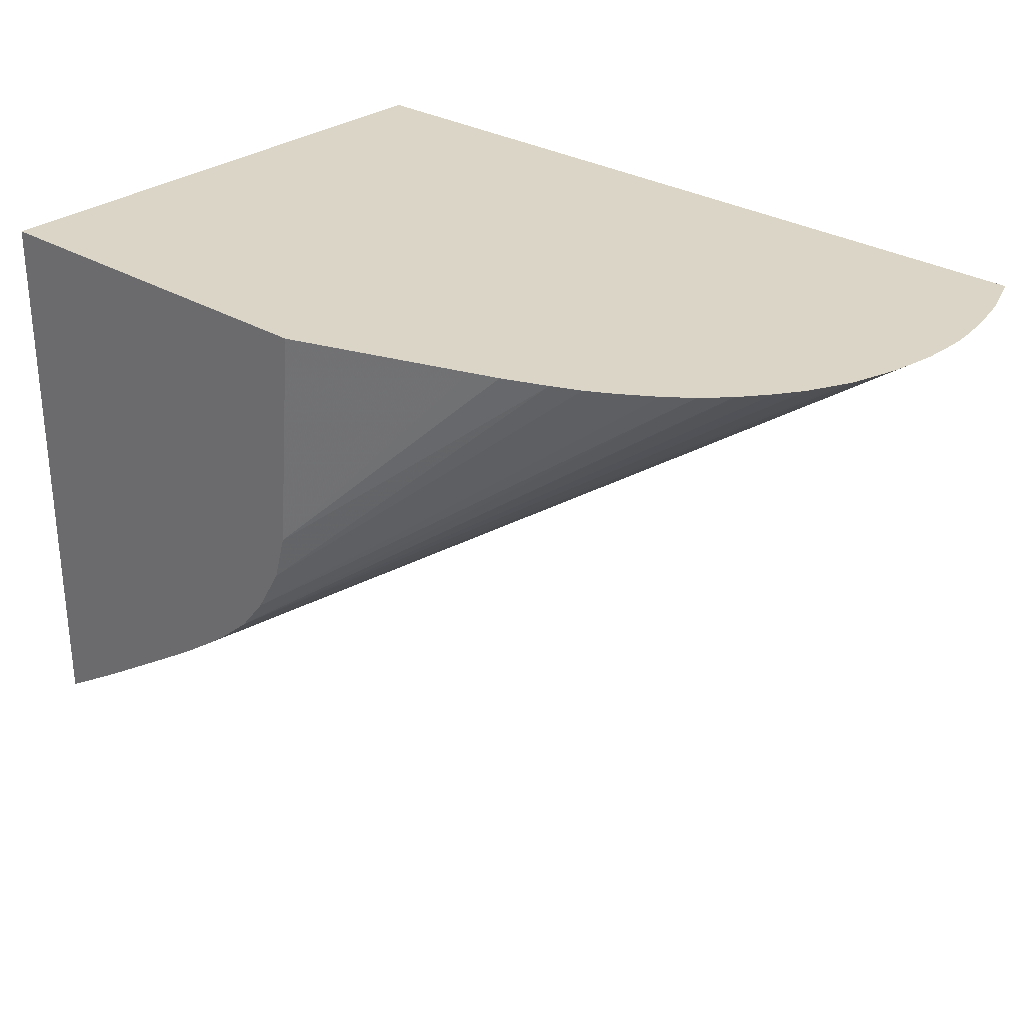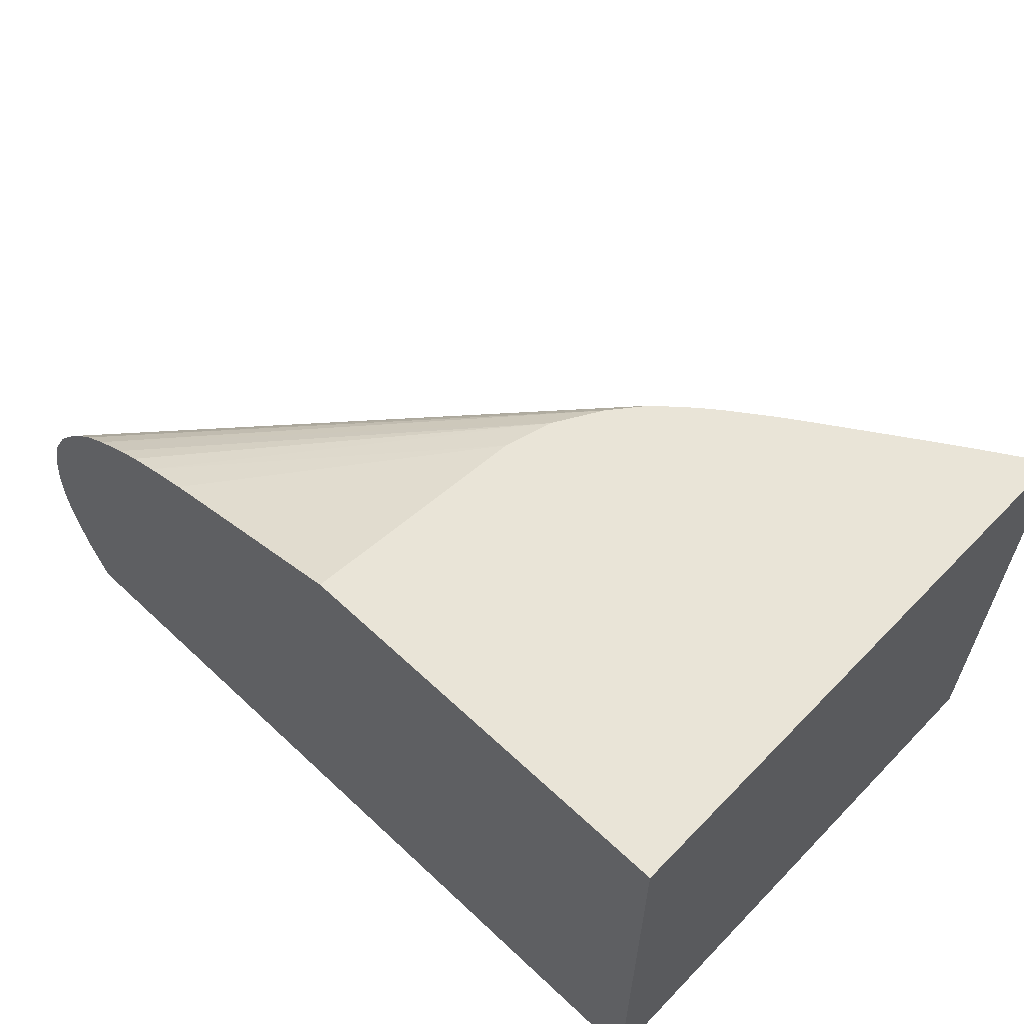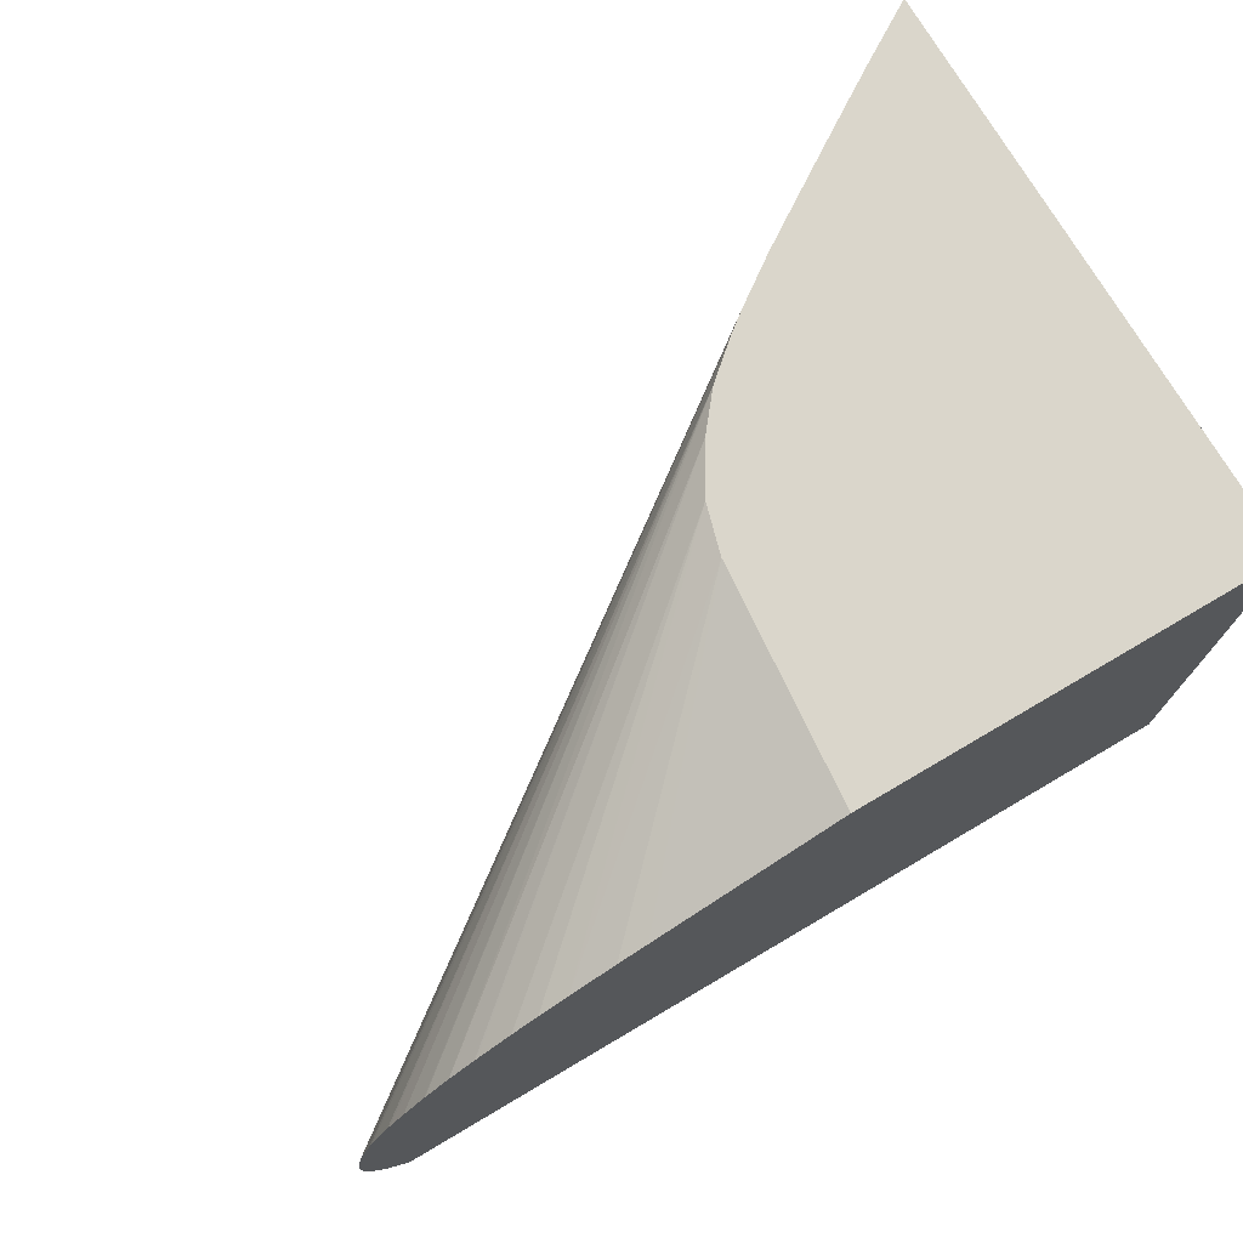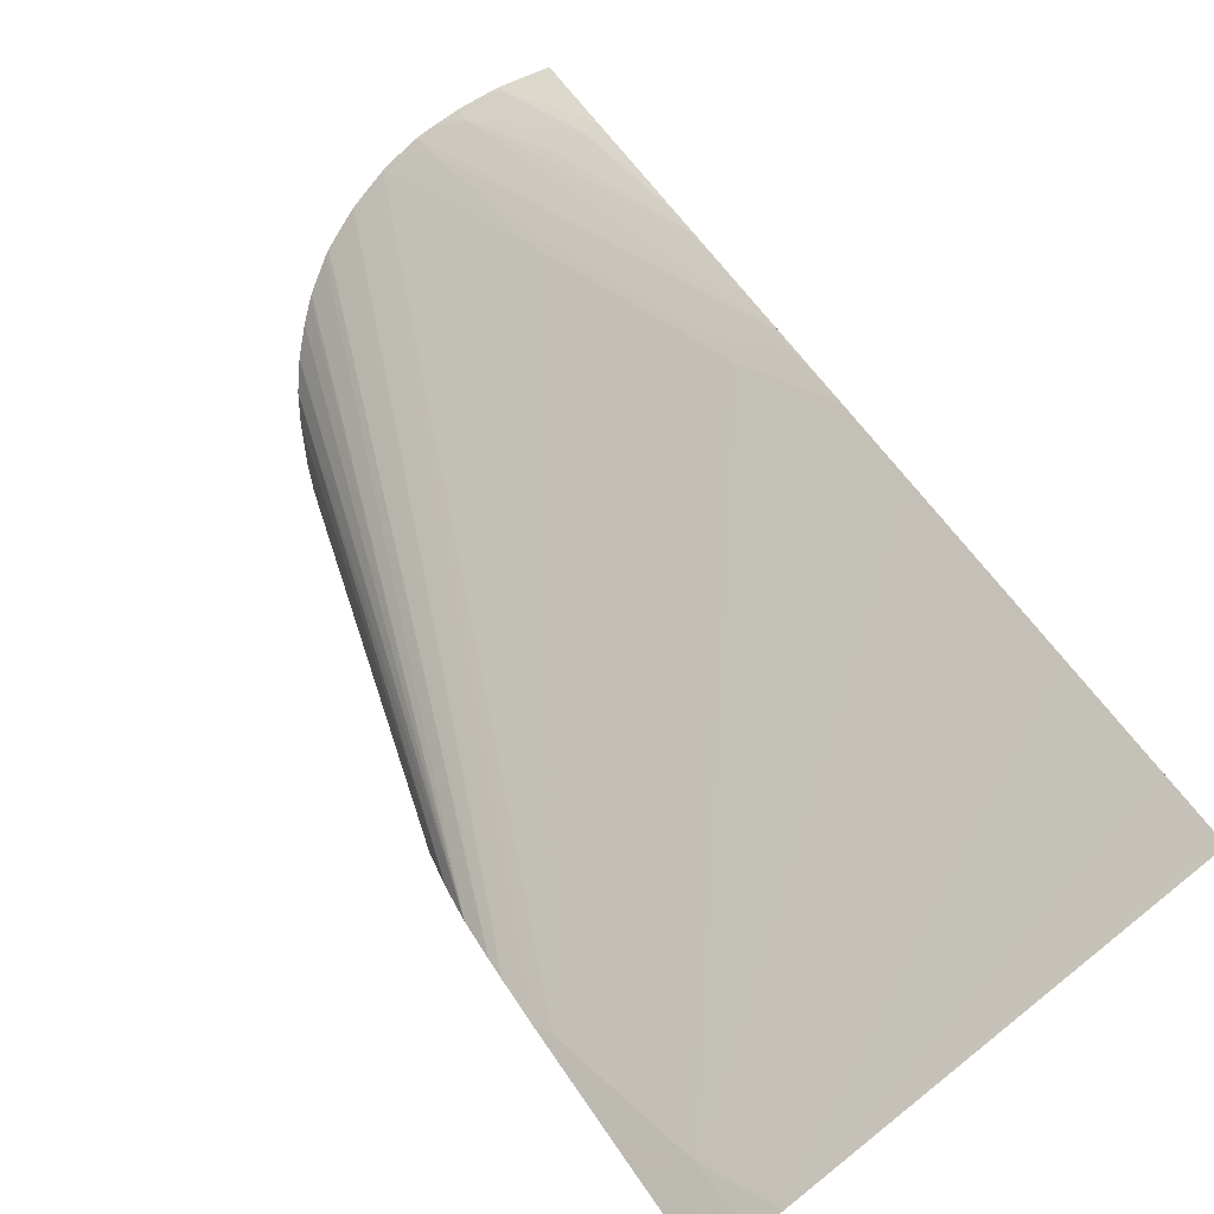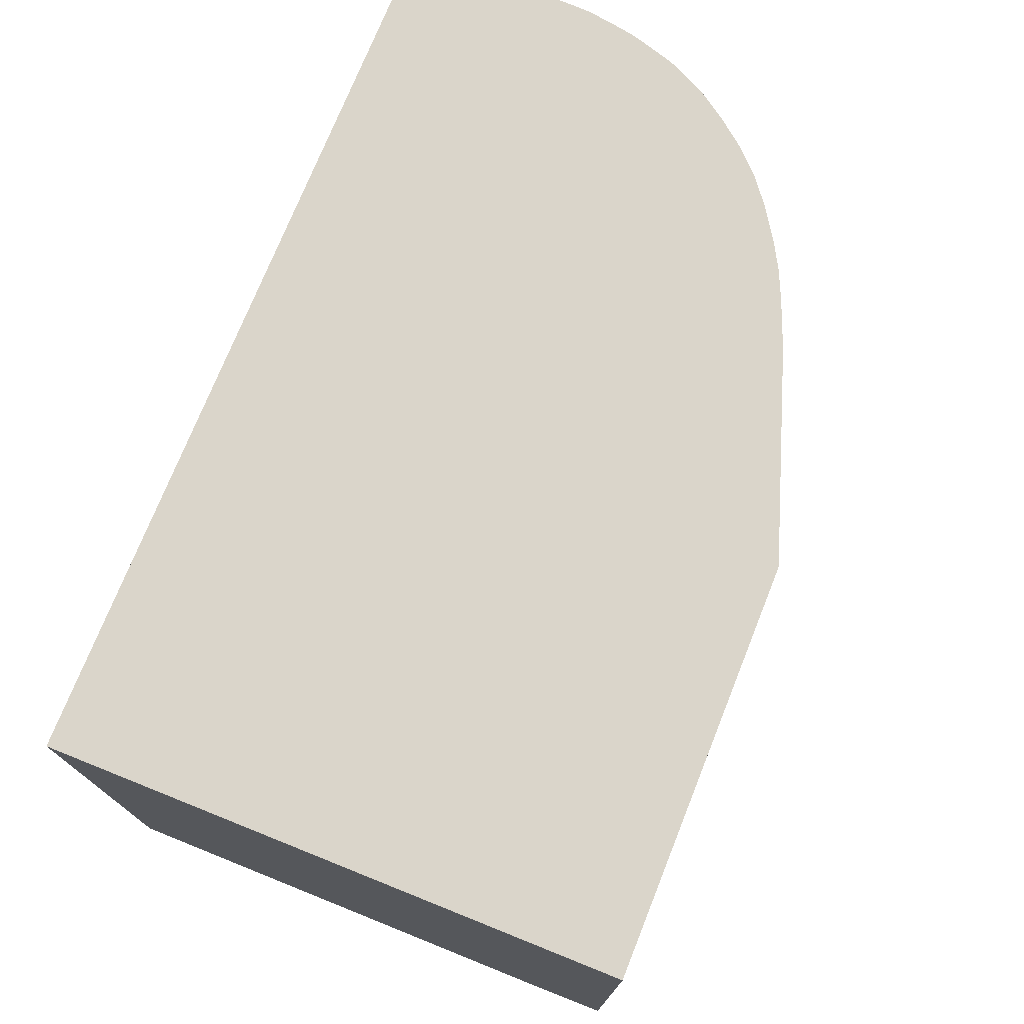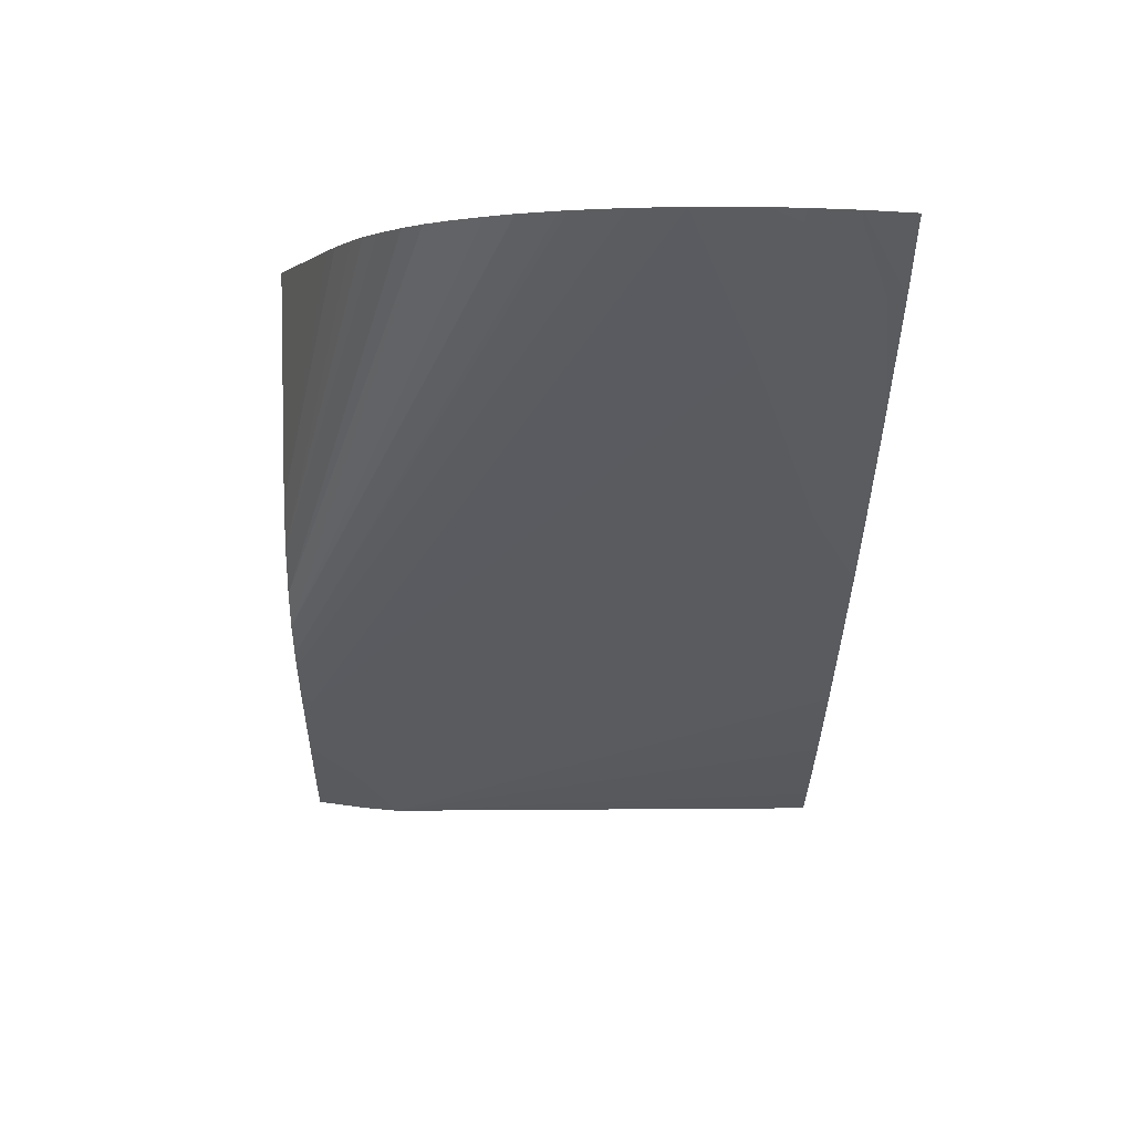
<metadata>
{"format":"obj","ext":"obj","renderer":"f3d","projection":"perspective","resolution":1024,"background":"white","views":[{"elev":29.0,"azim":-138.0,"up":"+Z"},{"elev":61.0,"azim":43.7,"up":"+Y"},{"elev":74.1,"azim":-30.5,"up":"+Y"},{"elev":-79.4,"azim":-48.5,"up":"+Z"},{"elev":74.2,"azim":111.8,"up":"+Z"},{"elev":0.7,"azim":-90.7,"up":"+Z"}]}
</metadata>
<code>
v -0.01326 -0.009224 -0.03301
v -0.01464 -0.008435 -0.03209
v -0.01326 -0.008472 -0.03294
v -0.01326 -0.01898 -0.03296
v -0.01338 -0.01898 -0.03289
v -0.01404 -0.01898 -0.03253
v -0.01468 -0.01898 -0.03216
v -0.01518 -0.01898 -0.03187
v -0.01605 -0.01898 -0.03135
v -0.01615 -0.01898 -0.03129
v -0.01687 -0.01898 -0.03085
v -0.01774 -0.01898 -0.03031
v -0.01778 -0.01898 -0.03029
v -0.01824 -0.01898 -0.02999
v -0.01891 -0.01898 -0.02956
v -0.01996 -0.01898 -0.02888
v -0.02069 -0.01898 -0.0284
v -0.0175 -0.007607 -0.03012
v -0.01722 -0.00739 -0.03028
v -0.01566 -0.00739 -0.03128
v -0.01504 -0.00739 -0.03168
v -0.01452 -0.00739 -0.03201
v -0.01447 -0.00739 -0.03205
v -0.01326 -0.00739 -0.0328
v -0.01326 -0.008253 -0.03291
v -0.02185 -0.01893 -0.02763
v -0.0241 -0.01796 -0.0261
v -0.02816 -0.01643 -0.02331
v -0.01326 -0.01898 -0.02108
v -0.02182 -0.01898 -0.02765
v -0.01776 -0.00739 -0.02992
v -0.03135 -0.01505 -0.02108
v -0.01326 -0.00739 -0.02108
v -0.02242 -0.01893 -0.02725
v -0.02361 -0.01893 -0.02643
v -0.02476 -0.01796 -0.02565
v -0.02816 -0.01665 -0.02331
v -0.03102 -0.01602 -0.02133
v -0.03137 -0.01539 -0.02108
v -0.03064 -0.01898 -0.02108
v -0.0224 -0.01898 -0.02727
v -0.01867 -0.00739 -0.02928
v -0.03128 -0.01456 -0.02108
v -0.02163 -0.00739 -0.02108
v -0.02358 -0.01898 -0.02645
v -0.02407 -0.01898 -0.0261
v -0.0241 -0.01893 -0.02609
v -0.03137 -0.01602 -0.02108
v -0.03066 -0.01893 -0.02108
v -0.03058 -0.01898 -0.02113
v -0.01907 -0.00739 -0.02897
v -0.03119 -0.01408 -0.02108
v -0.03112 -0.0138 -0.02108
v -0.02121 -0.00739 -0.02573
v -0.02533 -0.008645 -0.02108
v -0.02486 -0.01898 -0.02554
v -0.03098 -0.01699 -0.02129
v -0.03133 -0.01639 -0.02108
v -0.03101 -0.01796 -0.02108
v -0.02913 -0.01898 -0.02233
v -0.01979 -0.00739 -0.02835
v -0.03091 -0.01312 -0.02108
v -0.03084 -0.01296 -0.02108
v -0.02093 -0.00739 -0.02669
v -0.02682 -0.009211 -0.02108
v -0.02591 -0.008844 -0.02108
v -0.02564 -0.01898 -0.02497
v -0.02641 -0.01893 -0.02441
v -0.02926 -0.01796 -0.02243
v -0.02919 -0.01863 -0.02238
v -0.03108 -0.01772 -0.02108
v -0.03124 -0.01702 -0.02108
v -0.03086 -0.01796 -0.0212
v -0.02686 -0.01898 -0.02407
v -0.03047 -0.01223 -0.02108
v -0.03042 -0.01214 -0.02108
v -0.03011 -0.01171 -0.02108
v -0.02967 -0.01116 -0.02108
v -0.02964 -0.01112 -0.02108
v -0.02916 -0.01064 -0.02108
v -0.02036 -0.00739 -0.02765
v -0.02858 -0.0102 -0.02108
v -0.02792 -0.009762 -0.02108
v -0.0274 -0.009472 -0.02108
v -0.02638 -0.01898 -0.02443
v -0.02864 -0.01023 -0.02108
f 29 59 49
f 34 41 35
f 29 71 59
f 29 49 40
f 30 41 34
f 31 32 42
f 32 43 42
f 35 45 46
f 38 48 39
f 35 47 37
f 35 37 36
f 35 41 45
f 37 47 38
f 40 49 50
f 38 47 48
f 29 72 71
f 42 43 52
f 35 46 47
f 29 58 72
f 29 82 86
f 29 48 58
f 29 65 84
f 42 52 53
f 29 84 83
f 29 83 82
f 29 86 80
f 29 80 79
f 29 79 78
f 29 78 77
f 81 86 82
f 29 77 76
f 29 75 63
f 29 63 62
f 29 62 53
f 29 53 52
f 29 52 43
f 29 43 32
f 29 32 39
f 29 39 48
f 29 76 75
f 42 53 51
f 68 85 69
f 46 56 57
f 61 63 75
f 61 75 76
f 61 76 77
f 61 77 78
f 61 78 79
f 61 79 80
f 61 80 81
f 64 81 82
f 64 82 83
f 64 83 84
f 64 84 65
f 67 85 68
f 69 85 70
f 70 73 71
f 70 85 74
f 80 86 81
f 29 66 65
f 60 70 74
f 60 73 70
f 59 73 60
f 59 71 73
f 46 57 47
f 47 57 48
f 48 57 58
f 49 59 60
f 49 60 50
f 51 53 62
f 51 62 63
f 51 63 61
f 44 54 55
f 54 64 65
f 54 66 55
f 56 67 57
f 57 67 68
f 57 68 69
f 57 69 70
f 57 70 71
f 57 71 72
f 57 72 58
f 54 65 66
f 29 55 66
f 19 51 61
f 29 33 44
f 2 19 20
f 2 20 21
f 2 21 22
f 2 22 23
f 2 23 24
f 2 24 25
f 2 25 3
f 2 17 26
f 2 26 27
f 2 27 28
f 2 28 18
f 4 29 40
f 4 40 50
f 4 50 60
f 4 60 74
f 4 74 85
f 4 85 67
f 2 18 19
f 4 67 56
f 1 17 2
f 1 15 16
f 29 44 55
f 1 2 3
f 1 25 24
f 1 24 33
f 1 33 29
f 1 29 4
f 1 4 5
f 1 5 6
f 1 6 7
f 1 7 8
f 1 8 9
f 1 9 10
f 1 10 11
f 1 11 12
f 1 12 13
f 1 13 14
f 1 14 15
f 1 16 17
f 4 56 46
f 1 3 25
f 4 45 41
f 19 64 54
f 19 54 44
f 19 44 33
f 19 33 24
f 19 24 23
f 19 23 22
f 19 22 21
f 19 21 20
f 26 30 34
f 26 34 27
f 27 34 35
f 27 35 36
f 27 36 37
f 27 37 28
f 28 37 38
f 4 46 45
f 28 39 32
f 19 81 64
f 19 61 81
f 28 38 39
f 19 31 42
f 4 41 30
f 4 30 17
f 4 17 16
f 4 16 15
f 4 15 14
f 4 14 13
f 19 42 51
f 4 12 11
f 4 11 10
f 4 13 12
f 4 9 8
f 4 8 7
f 4 7 6
f 4 6 5
f 17 30 26
f 18 31 19
f 18 28 32
f 18 32 31
f 4 10 9

</code>
